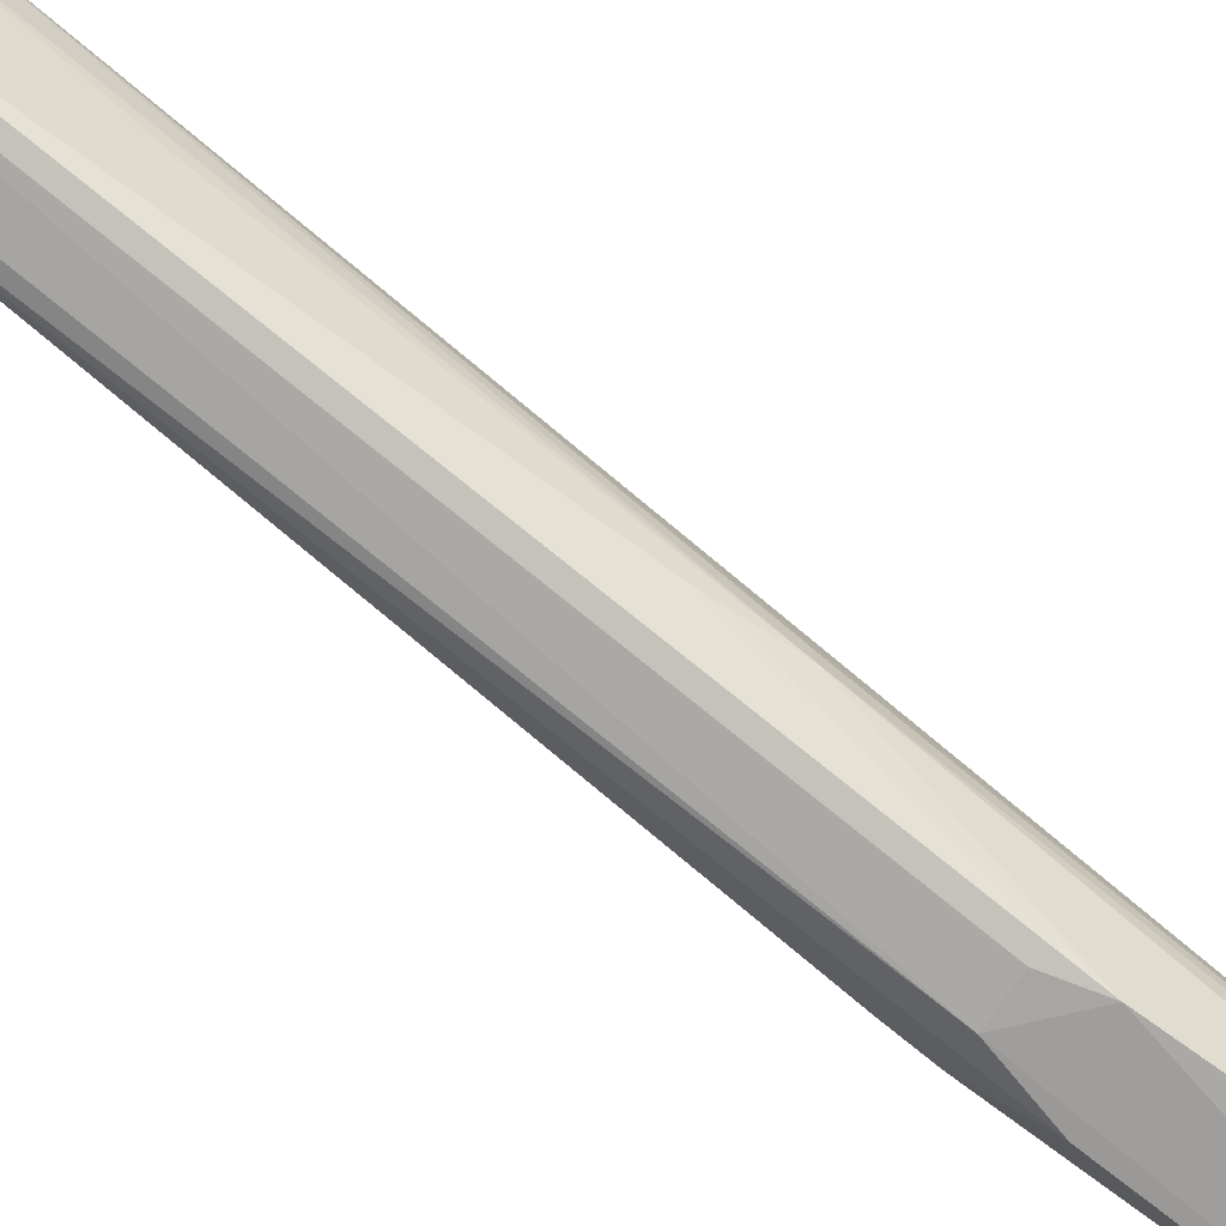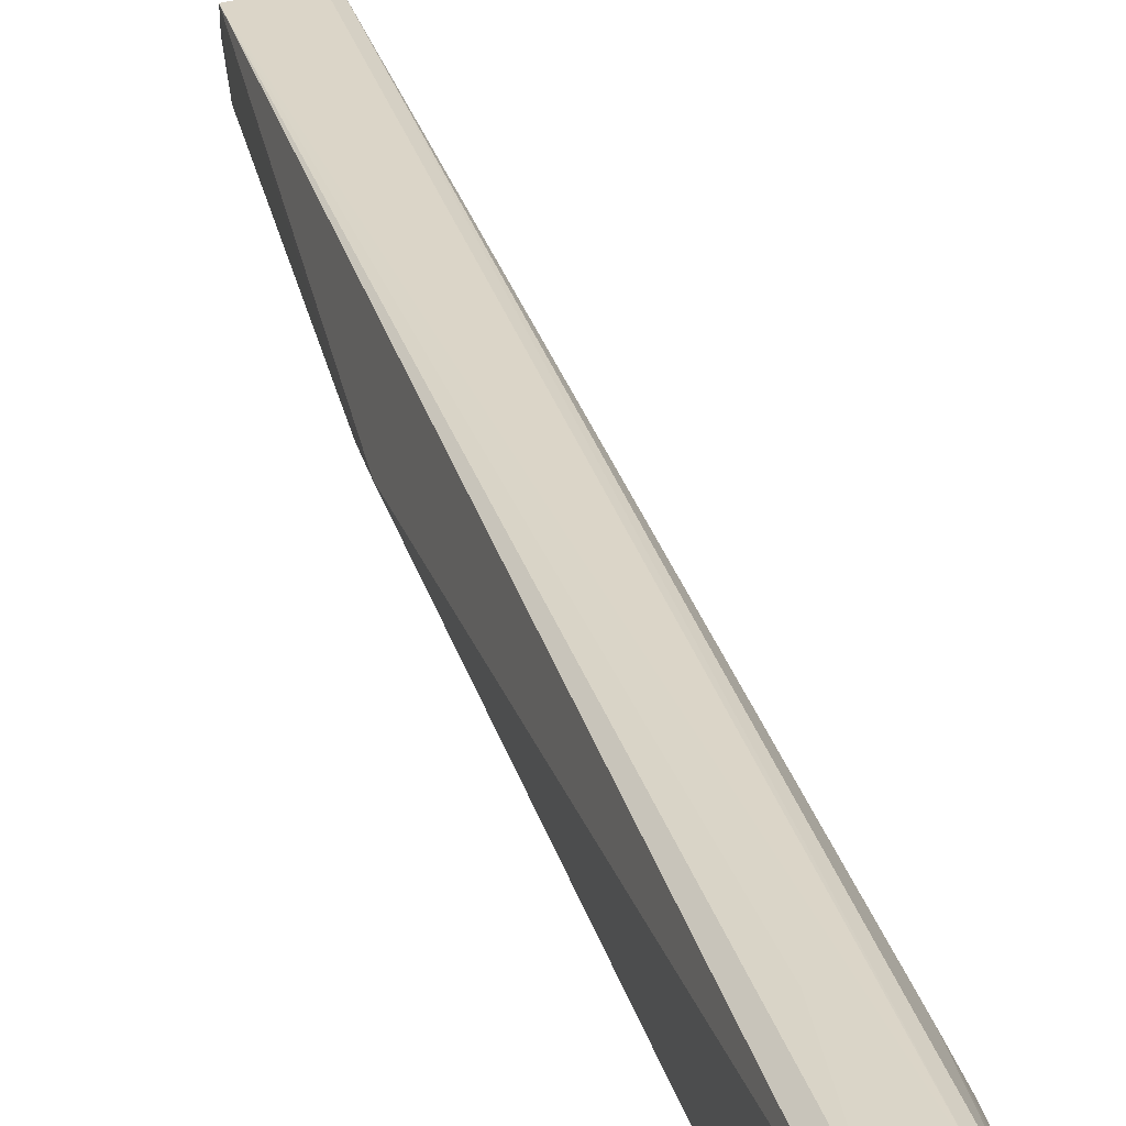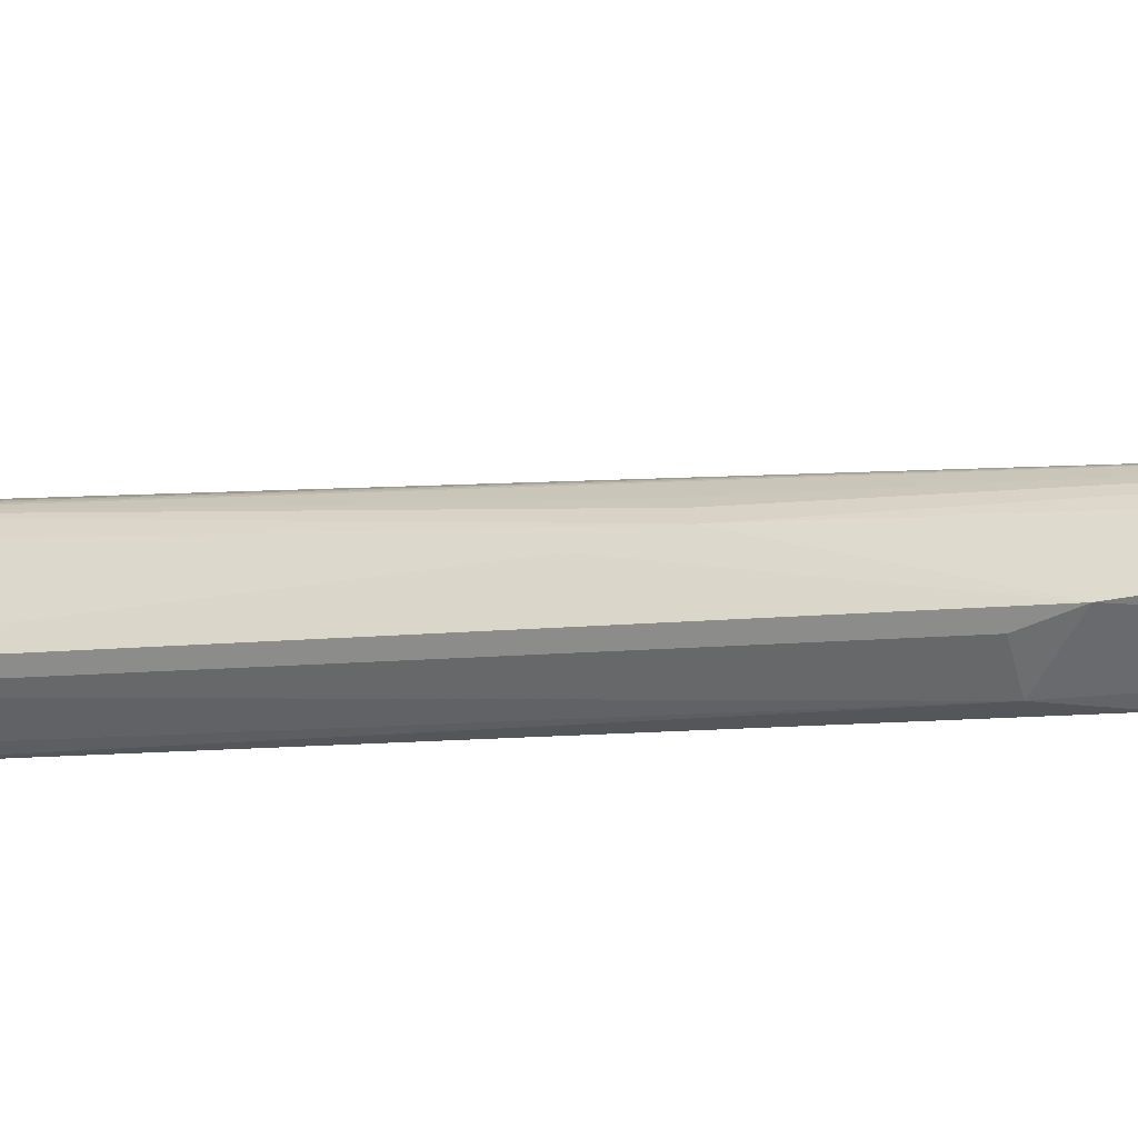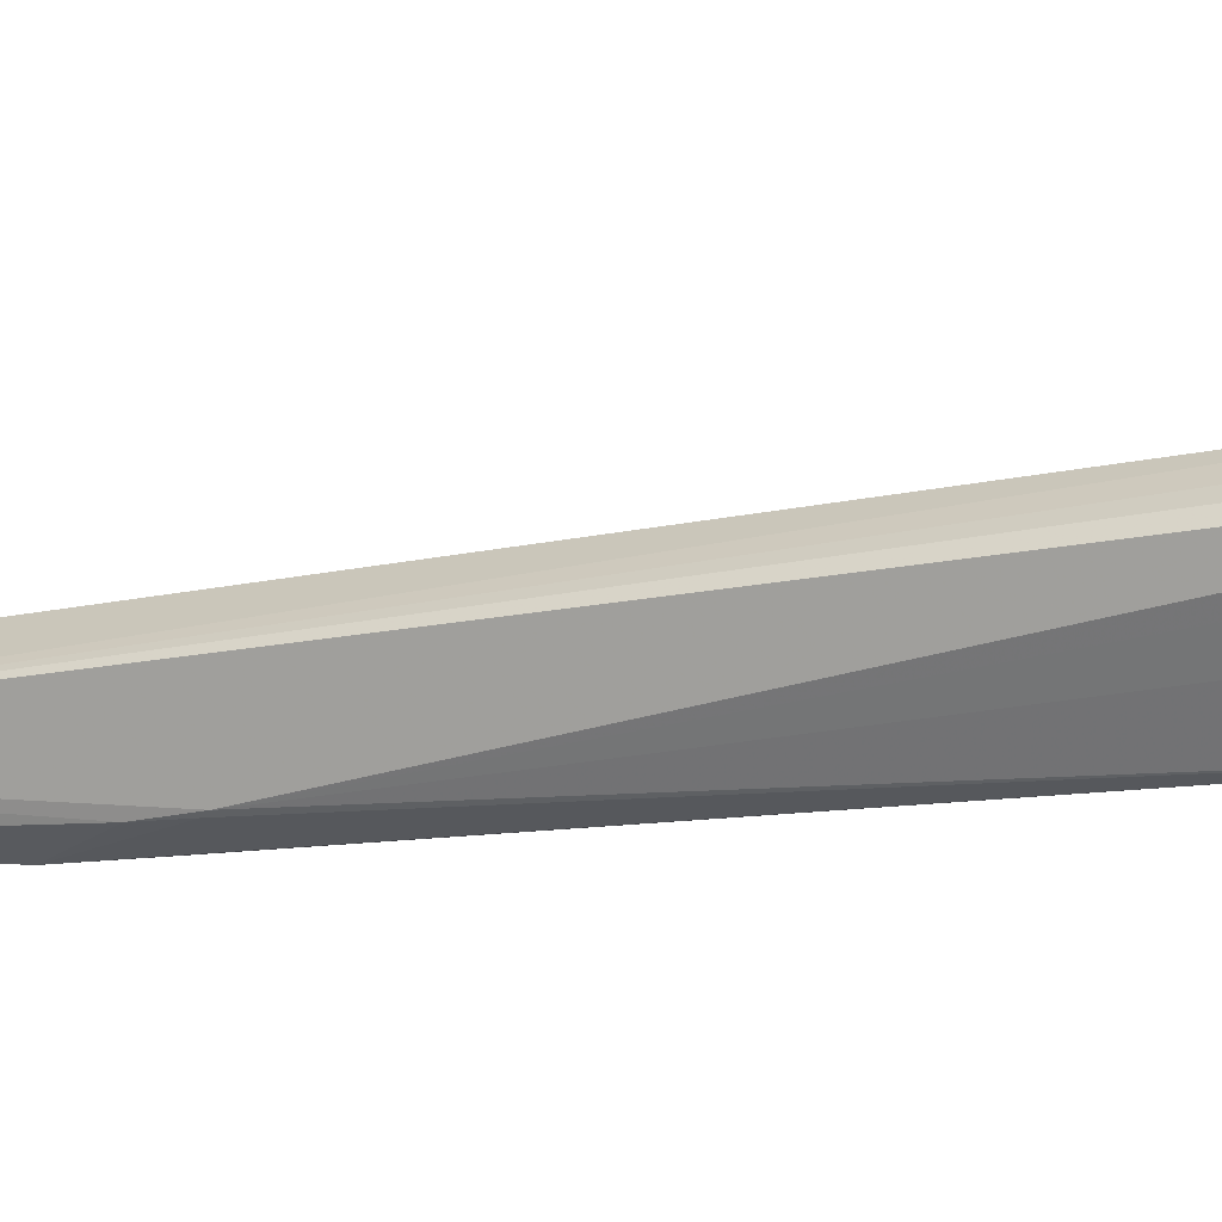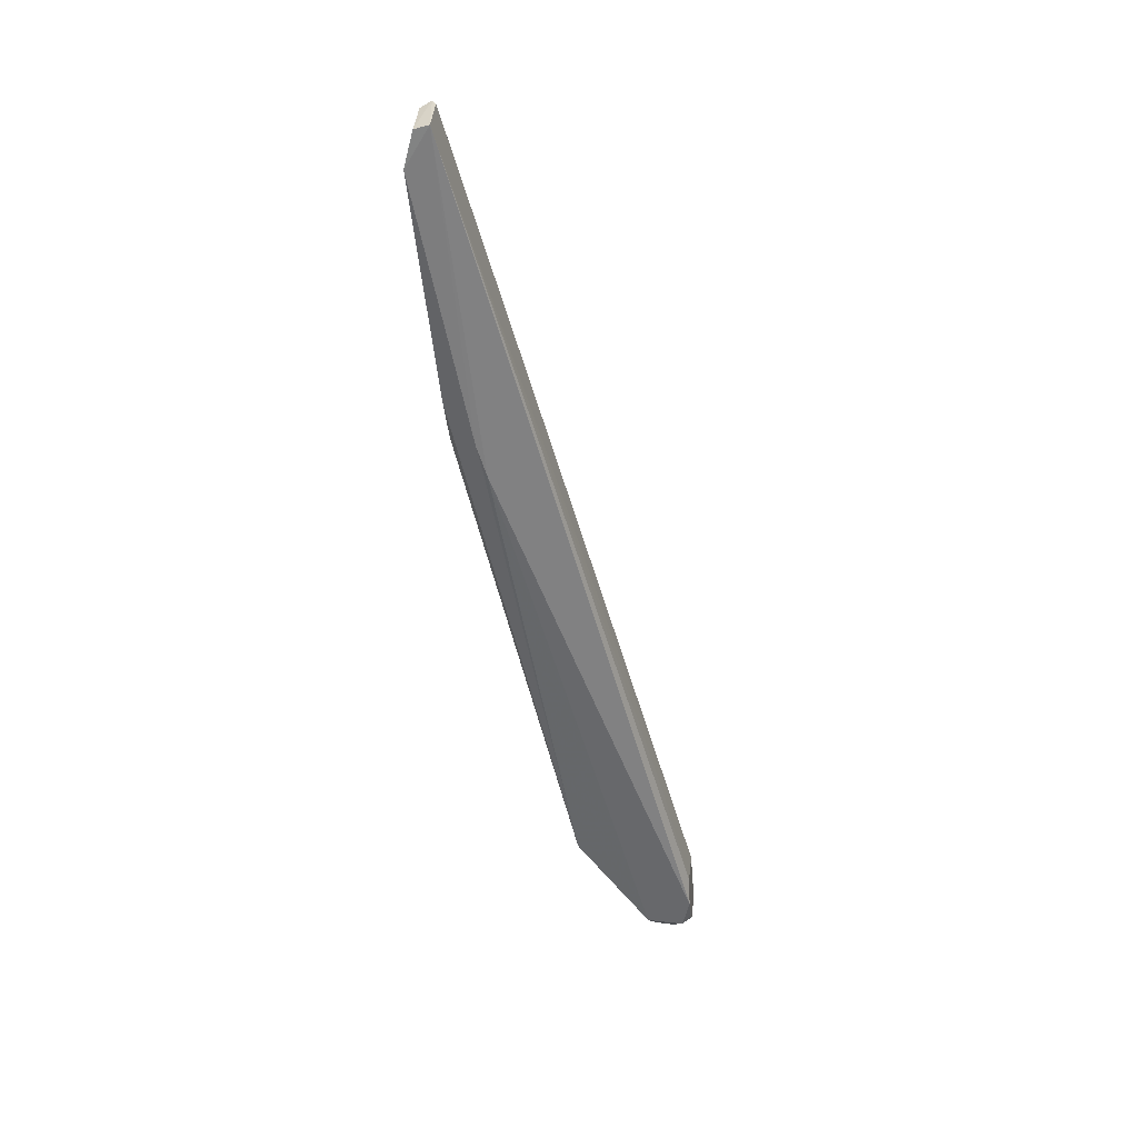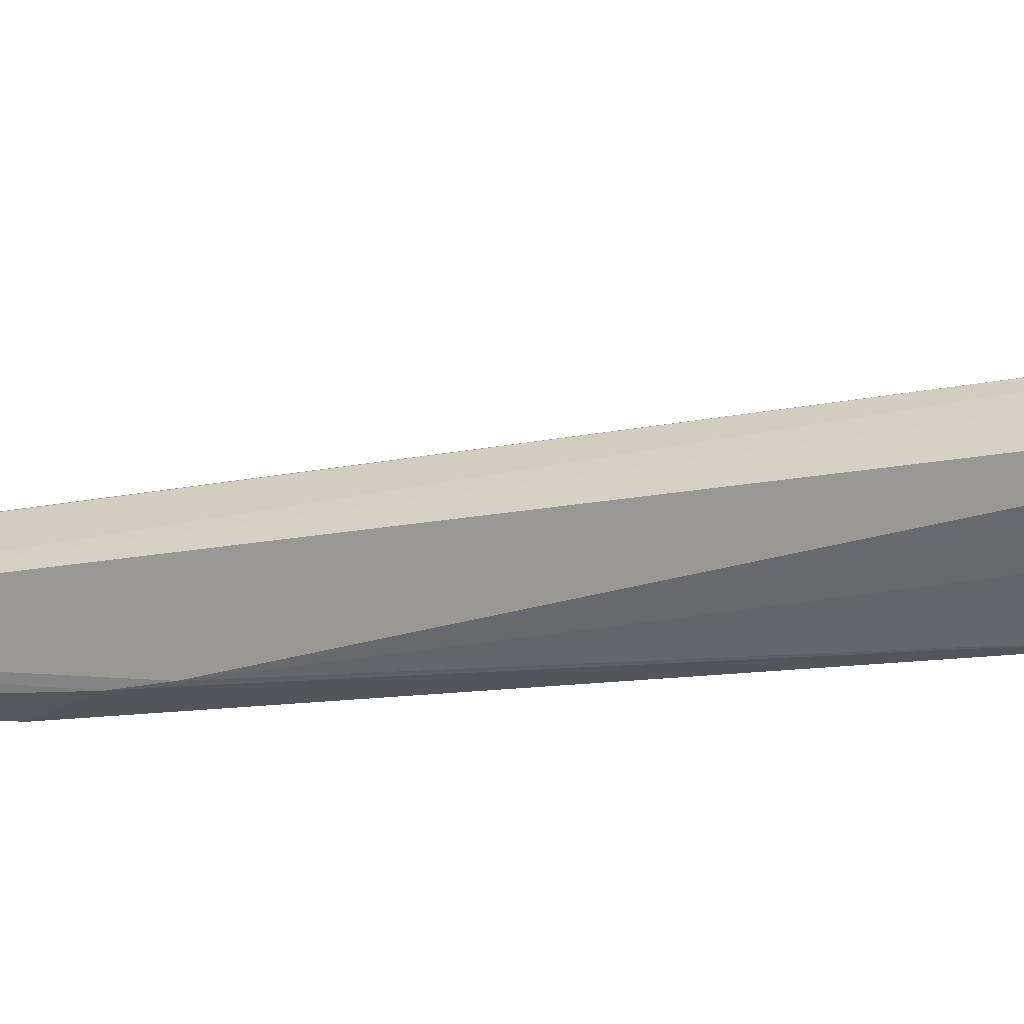
<metadata>
{"format":"obj","ext":"obj","renderer":"f3d","projection":"perspective","resolution":1024,"background":"white","views":[{"elev":-69.9,"azim":-126.4,"up":"+Y"},{"elev":46.7,"azim":164.2,"up":"+Y"},{"elev":-56.9,"azim":-77.8,"up":"+Y"},{"elev":28.7,"azim":105.1,"up":"+Y"},{"elev":34.6,"azim":93.6,"up":"+Z"},{"elev":33.3,"azim":102.3,"up":"+Y"}]}
</metadata>
<code>
v -0.07163 0.00741 0.1507
v -0.0715 0.005057 0.1501
v -0.07096 0.04752 0.008509
v -0.07821 0.04459 0.001524
v -0.0803 0.006654 0.1508
v -0.07147 0.0278 0.02072
v -0.06899 0.01417 0.09682
v -0.07807 0.04756 0.01295
v -0.07146 0.04034 0.003663
v -0.07885 0.02767 0.02079
v -0.07089 0.003612 0.1445
v -0.07901 0.007345 0.1509
v -0.07258 0.04725 0.01286
v -0.07795 0.04837 0.003529
v -0.08154 0.03942 0.0237
v -0.07302 0.0278 0.01916
v -0.07782 0.04138 0.001652
v -0.0691 0.01254 0.1019
v -0.08004 0.004024 0.1467
v -0.07454 0.04233 0.0305
v -0.0712 0.04643 0.003391
v -0.0792 0.04758 0.01037
v -0.07762 0.008267 0.1006
v -0.07744 0.02767 0.01928
v -0.07297 0.03852 0.005099
v -0.0799 0.04678 0.003328
v -0.06911 0.0135 0.09747
v -0.07904 0.005037 0.1502
v -0.08154 0.01836 0.08466
v -0.07266 0.04462 0.001655
v -0.07282 0.04806 0.003515
v -0.08113 0.03921 0.02869
v -0.07914 0.007512 0.1053
v -0.07318 0.008193 0.1007
v -0.07899 0.04027 0.003553
v -0.07295 0.04171 0.001686
v -0.07764 0.03855 0.005116
v -0.07968 0.04794 0.004702
v -0.08127 0.03643 0.02431
v -0.08155 0.0201 0.08442
v -0.07145 0.04766 0.004844
v -0.08121 0.03399 0.04626
v -0.08103 0.01872 0.07722
v -0.07139 0.007528 0.108
v -0.08113 0.02913 0.04457
v -0.08137 0.02216 0.08176
f 5 2 1
f 7 3 1
f 9 7 6
f 11 1 2
f 12 8 5
f 12 5 1
f 12 1 8
f 13 1 3
f 14 8 13
f 16 9 6
f 18 7 1
f 18 1 11
f 19 11 2
f 20 13 8
f 20 8 1
f 20 1 13
f 21 3 7
f 21 7 9
f 22 5 8
f 22 8 14
f 25 9 16
f 25 16 24
f 26 4 17
f 26 14 4
f 27 6 7
f 27 7 18
f 28 19 2
f 28 2 5
f 28 5 19
f 29 19 5
f 30 4 14
f 30 21 9
f 31 14 13
f 31 13 3
f 31 30 14
f 31 21 30
f 32 5 22
f 33 11 19
f 33 19 29
f 33 24 23
f 33 10 24
f 34 16 6
f 34 33 23
f 34 11 33
f 34 24 16
f 34 23 24
f 35 24 10
f 35 26 17
f 36 25 17
f 36 9 25
f 36 30 9
f 36 17 4
f 36 4 30
f 37 25 24
f 37 17 25
f 37 35 17
f 37 24 35
f 38 26 15
f 38 22 14
f 38 14 26
f 38 32 22
f 38 15 32
f 39 29 15
f 39 35 10
f 39 15 26
f 39 26 35
f 40 29 5
f 40 15 29
f 41 31 3
f 41 3 21
f 41 21 31
f 42 32 15
f 42 15 5
f 42 5 32
f 43 33 29
f 43 29 10
f 43 10 33
f 44 18 11
f 44 11 34
f 44 27 18
f 44 34 6
f 44 6 27
f 45 39 10
f 45 10 29
f 45 29 39
f 46 40 5
f 46 5 15
f 46 15 40

</code>
